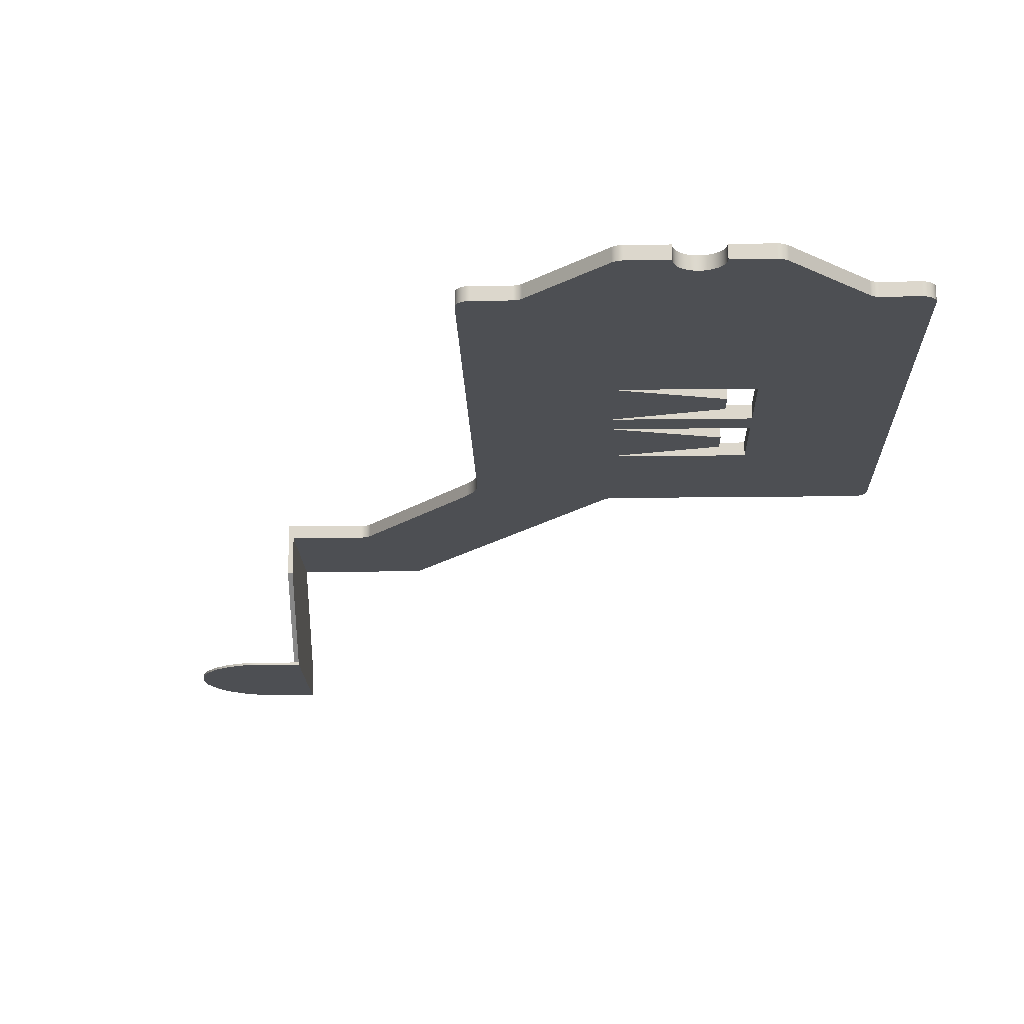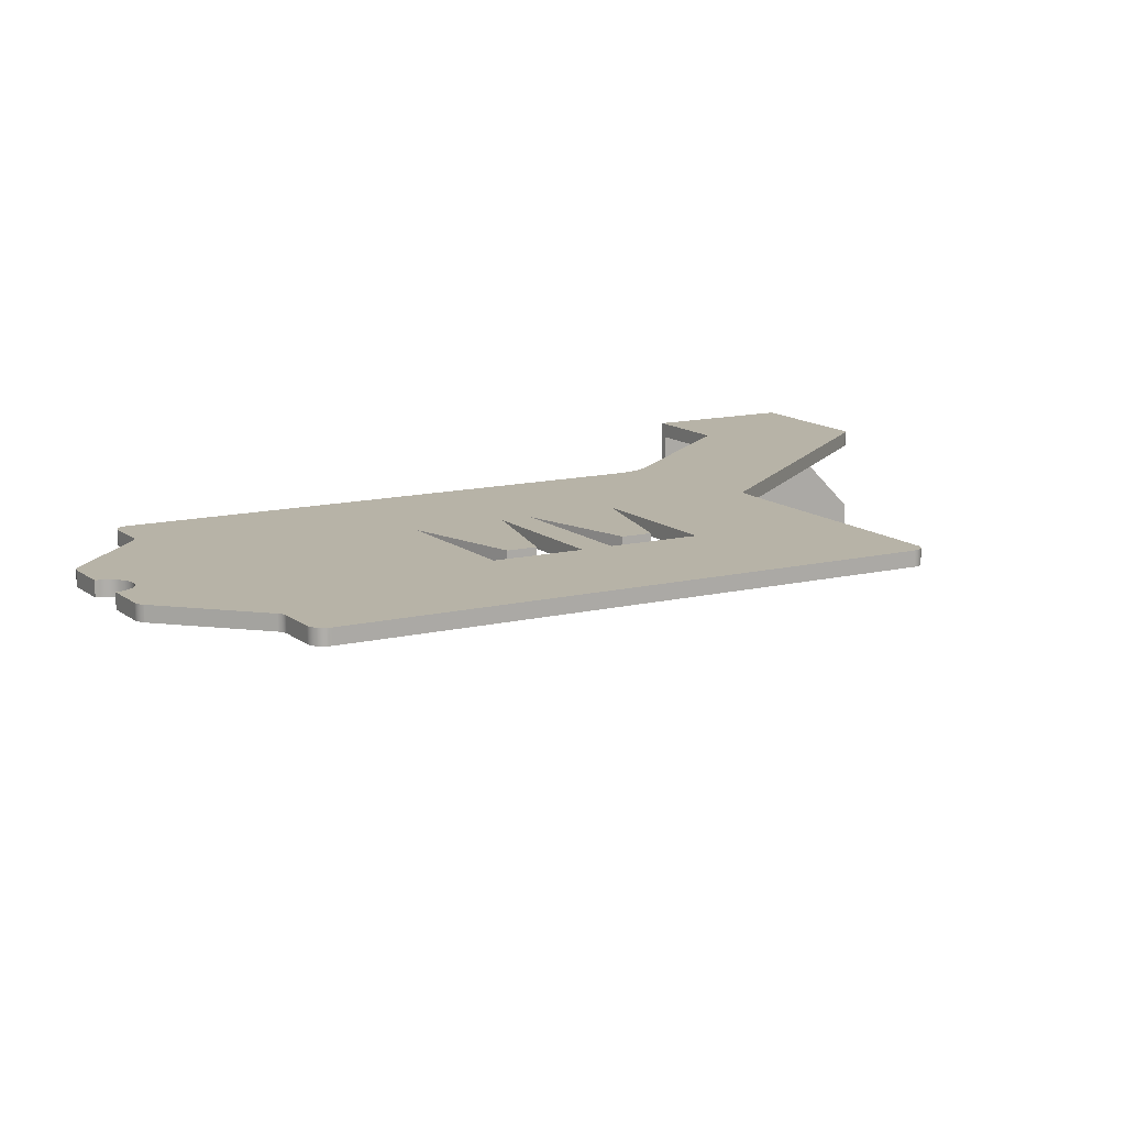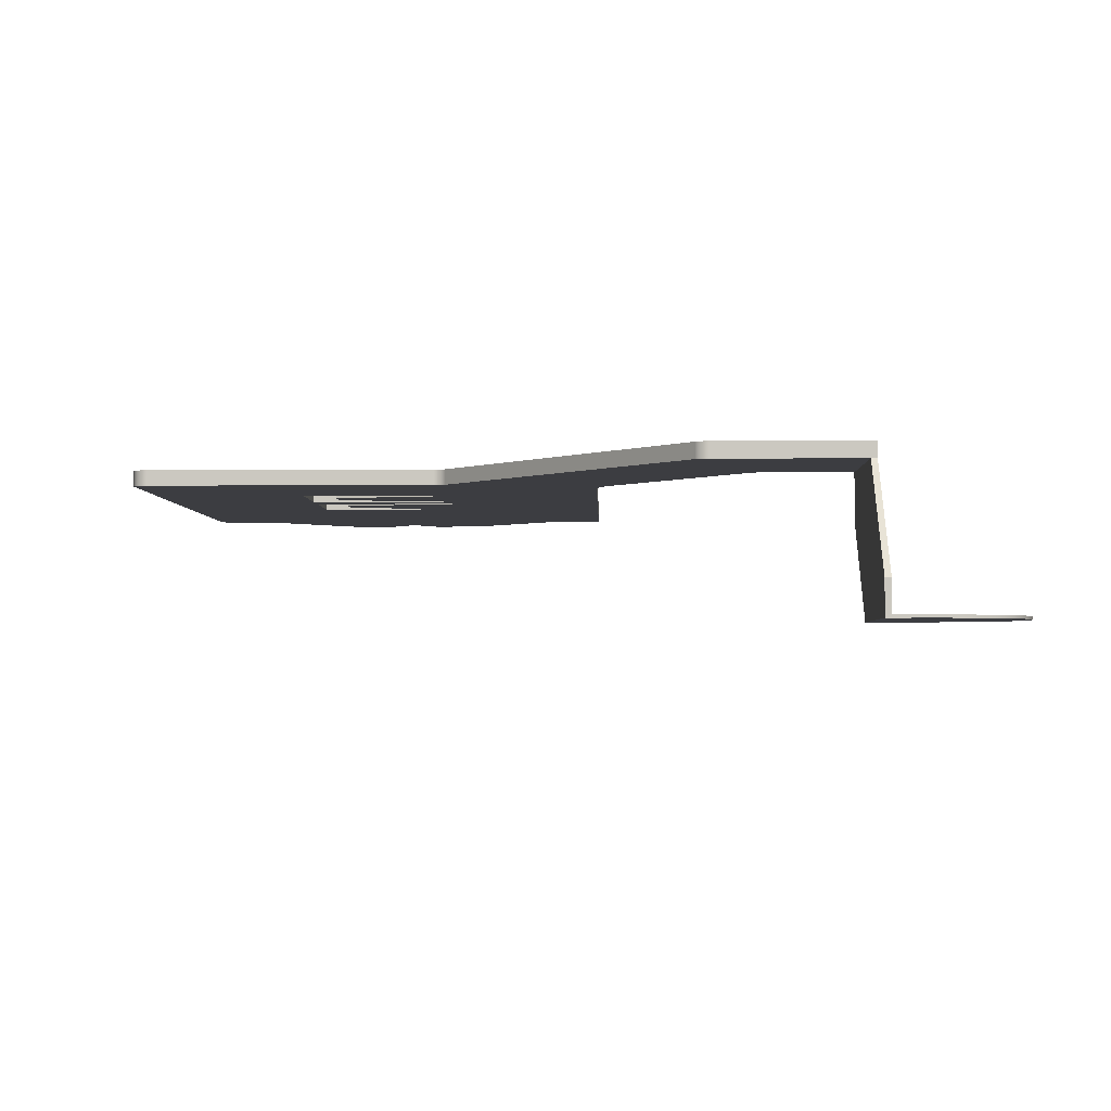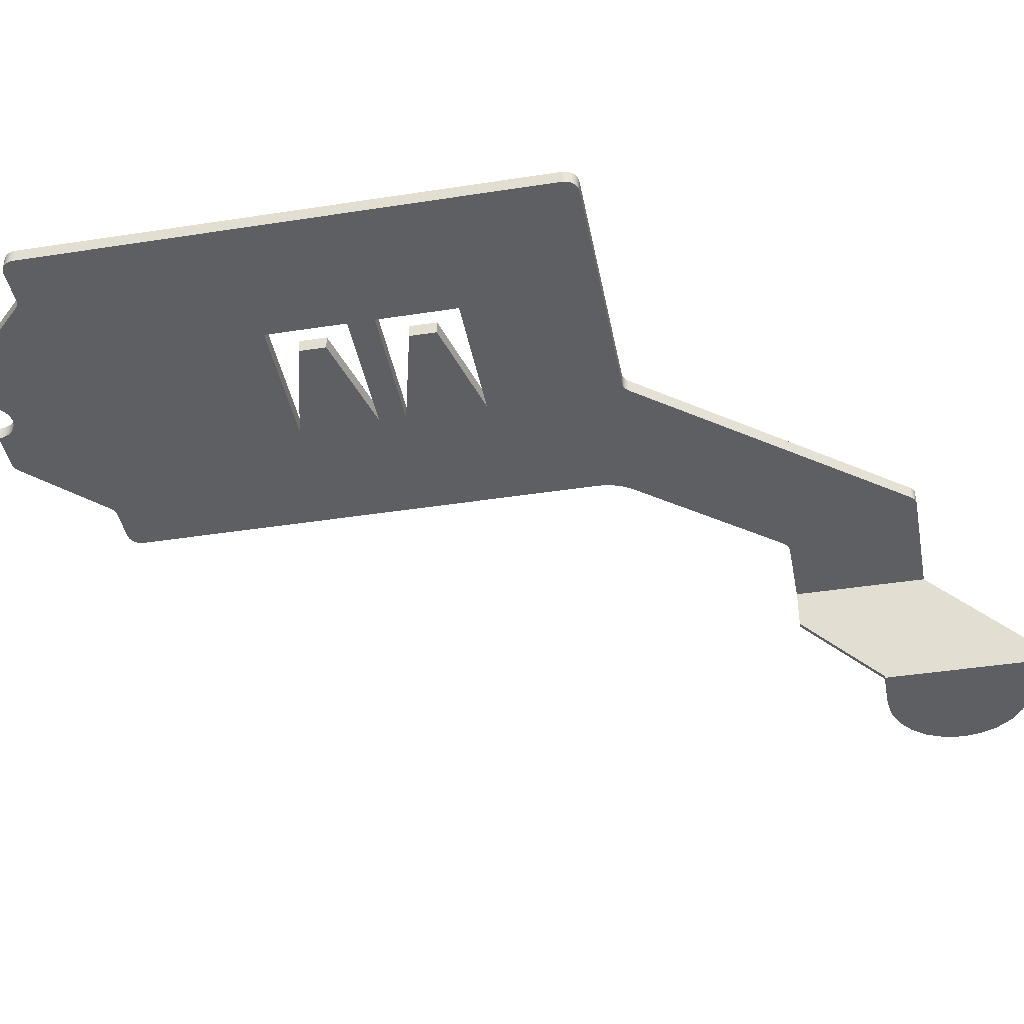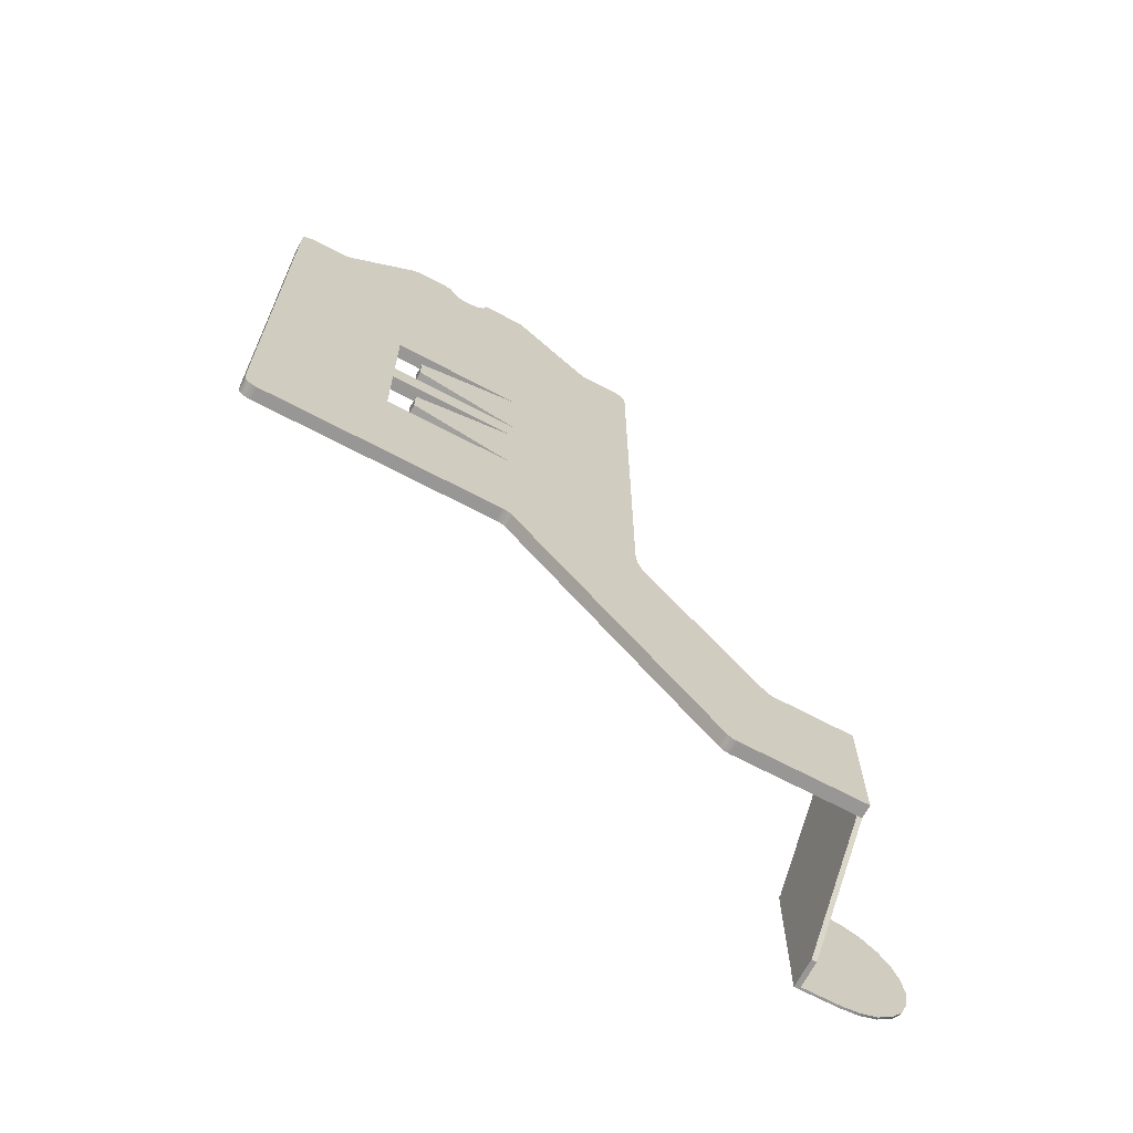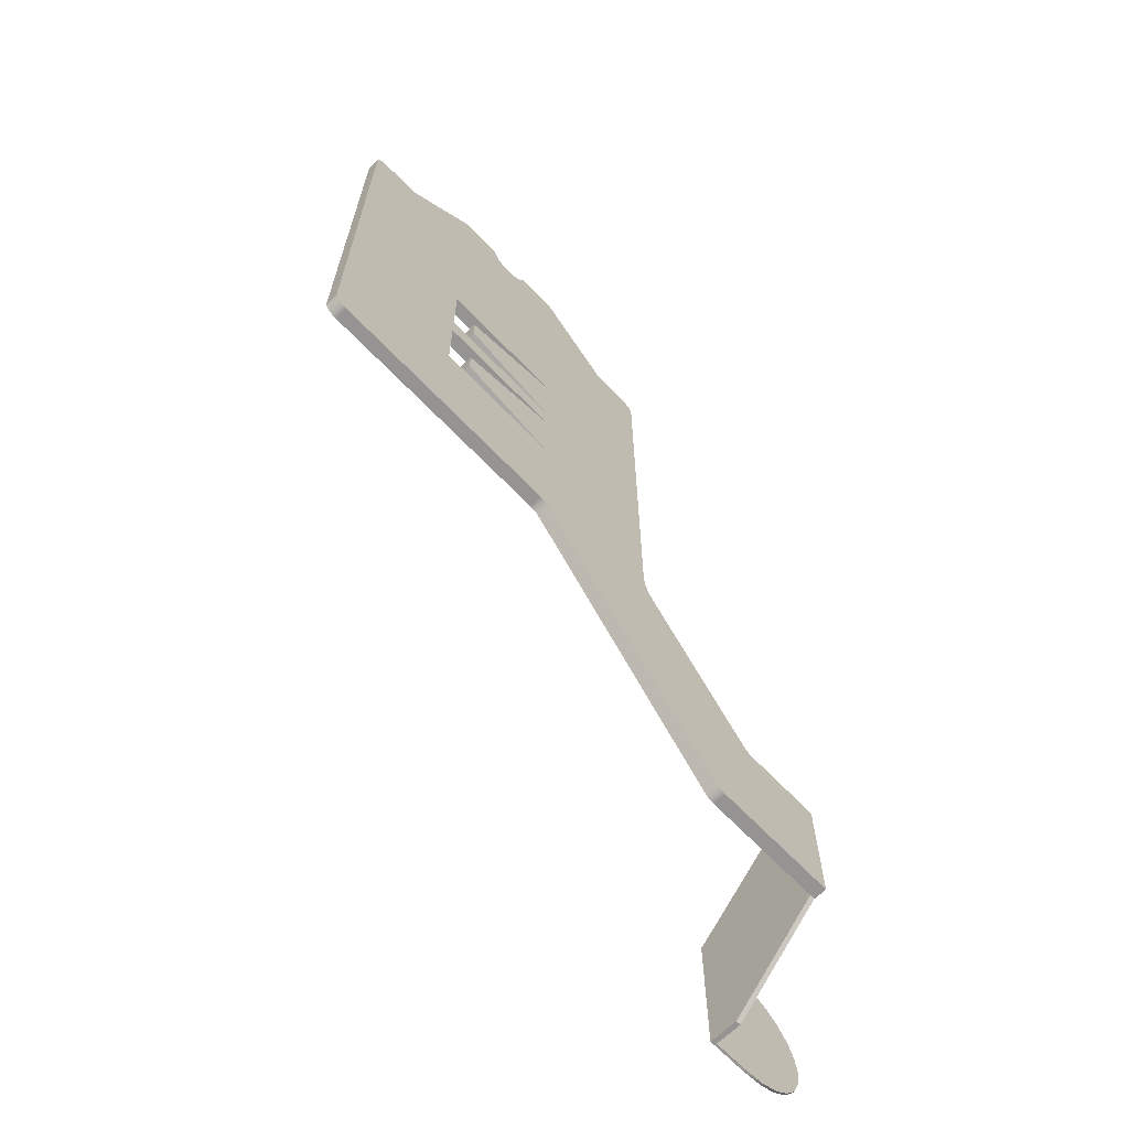
<metadata>
{"format":"obj","ext":"obj","renderer":"f3d","projection":"perspective","resolution":1024,"background":"white","views":[{"elev":-17.6,"azim":1.5,"up":"+Y"},{"elev":12.6,"azim":60.2,"up":"+Y"},{"elev":-2.7,"azim":-178.8,"up":"+Y"},{"elev":-41.4,"azim":100.7,"up":"+Y"},{"elev":-68.2,"azim":152.1,"up":"+Z"},{"elev":-67.1,"azim":133.8,"up":"+Z"}]}
</metadata>
<code>
g thingymajig
v 0.4219 -0.0009 -0.335
v 0.4219 -0.0009 -0.28
v 0.4057 -0.0009 -0.28
v 0.3986 -0.0009 -0.2809
v 0.392 -0.0009 -0.2837
v 0.3863 -0.0009 -0.2881
v 0.3819 -0.0009 -0.2938
v 0.3791 -0.0009 -0.3004
v 0.3782 -0.0009 -0.3075
v 0.3791 -0.0009 -0.3146
v 0.3819 -0.0009 -0.3212
v 0.3863 -0.0009 -0.3269
v 0.392 -0.0009 -0.3313
v 0.3986 -0.0009 -0.3341
v 0.4057 -0.0009 -0.335
v 0.3782 0 -0.3075
v 0.3791 0 -0.3146
v 0.3819 0 -0.3212
v 0.3863 0 -0.3269
v 0.392 0 -0.3313
v 0.3986 0 -0.3341
v 0.4057 0 -0.335
v 0.4057 0 -0.28
v 0.3986 0 -0.2809
v 0.392 0 -0.2837
v 0.3863 0 -0.2881
v 0.3819 0 -0.2938
v 0.3791 0 -0.3004
v 0.4219 0 -0.28
v 0.42 0 -0.28
v 0.4219 0.01 -0.335
v 0.4219 0.045 -0.3
v 0.4219 0.045 -0.25
v 0.4219 0.03 -0.25
v 0.42 0 -0.335
v 0.42 0.01 -0.335
v 0.42 0.03 -0.25
v 0.42 0.05 -0.25
v 0.42 0.05 -0.3
v 0.42 0.045 -0.3
v 0.4676 0.05 -0.3
v 0.4676 0.045 -0.3
v 0.59 0.045 -0.1
v 0.59 0.045 -0.09
v 0.55 0.045 -0.08
v 0.6 0.045 -0.08
v 0.6 0.045 -0.11
v 0.55 0.045 -0.11
v 0.59 0.045 -0.14
v 0.59 0.045 -0.13
v 0.55 0.045 -0.12
v 0.6 0.045 -0.12
v 0.6 0.045 -0.15
v 0.55 0.045 -0.15
v 0.4687 0.045 -0.2999
v 0.4698 0.045 -0.2995
v 0.4707 0.045 -0.2989
v 0.4715 0.045 -0.2981
v 0.5485 0.045 -0.2019
v 0.5493 0.045 -0.2011
v 0.5502 0.045 -0.2005
v 0.5513 0.045 -0.2001
v 0.5524 0.045 -0.2
v 0.645 0.045 -0.2
v 0.6463 0.045 -0.1998
v 0.6475 0.045 -0.1993
v 0.6485 0.045 -0.1985
v 0.6493 0.045 -0.1975
v 0.6498 0.045 -0.1963
v 0.65 0.045 -0.195
v 0.65 0.045 -0.005
v 0.6498 0.045 -0.003706
v 0.6493 0.045 -0.0025
v 0.6485 0.045 -0.001464
v 0.6475 0.045 -0.00067
v 0.6463 0.045 -0.00017
v 0.645 0.045 -0
v 0.6317 0.045 -0
v 0.6306 0.045 0.000136
v 0.6297 0.045 0.000536
v 0.6288 0.045 0.001172
v 0.6015 0.045 0.02854
v 0.6004 0.045 0.02933
v 0.5992 0.045 0.02983
v 0.5979 0.045 0.03
v 0.5834 0.045 0.03
v 0.5831 0.045 0.02784
v 0.5822 0.045 0.02583
v 0.5809 0.045 0.02409
v 0.5792 0.045 0.02277
v 0.5772 0.045 0.02193
v 0.575 0.045 0.02165
v 0.5728 0.045 0.02193
v 0.5708 0.045 0.02277
v 0.5691 0.045 0.02409
v 0.5678 0.045 0.02583
v 0.5669 0.045 0.02784
v 0.5666 0.045 0.03
v 0.5521 0.045 0.03
v 0.5508 0.045 0.02983
v 0.5496 0.045 0.02933
v 0.5485 0.045 0.02854
v 0.5212 0.045 0.001172
v 0.5203 0.045 0.000536
v 0.5194 0.045 0.000136
v 0.5183 0.045 -0
v 0.505 0.045 -0
v 0.5037 0.045 -0.00017
v 0.5025 0.045 -0.00067
v 0.5015 0.045 -0.001464
v 0.5007 0.045 -0.0025
v 0.5002 0.045 -0.003706
v 0.5 0.045 -0.005
v 0.5 0.045 -0.183
v 0.4995 0.045 -0.1874
v 0.498 0.045 -0.1917
v 0.4956 0.045 -0.1955
v 0.4535 0.045 -0.2481
v 0.4527 0.045 -0.2489
v 0.4518 0.045 -0.2495
v 0.4507 0.045 -0.2499
v 0.4496 0.045 -0.25
v 0.55 0.05 -0.11
v 0.59 0.05 -0.1
v 0.6 0.05 -0.11
v 0.6 0.05 -0.08
v 0.55 0.05 -0.08
v 0.59 0.05 -0.09
v 0.55 0.05 -0.15
v 0.59 0.05 -0.14
v 0.6 0.05 -0.15
v 0.6 0.05 -0.12
v 0.55 0.05 -0.12
v 0.59 0.05 -0.13
v 0.5666 0.05 0.03
v 0.5521 0.05 0.03
v 0.5834 0.05 0.03
v 0.5831 0.05 0.02784
v 0.5822 0.05 0.02583
v 0.5809 0.05 0.02409
v 0.5792 0.05 0.02277
v 0.5772 0.05 0.02193
v 0.575 0.05 0.02165
v 0.5728 0.05 0.02193
v 0.5708 0.05 0.02277
v 0.5691 0.05 0.02409
v 0.5678 0.05 0.02583
v 0.5669 0.05 0.02784
v 0.5979 0.05 0.03
v 0.6015 0.05 0.02854
v 0.6004 0.05 0.02933
v 0.5992 0.05 0.02983
v 0.6288 0.05 0.001172
v 0.6317 0.05 -0
v 0.6306 0.05 0.000136
v 0.6297 0.05 0.000536
v 0.645 0.05 -0
v 0.65 0.05 -0.005
v 0.6498 0.05 -0.003706
v 0.6493 0.05 -0.0025
v 0.6485 0.05 -0.001464
v 0.6475 0.05 -0.00067
v 0.6463 0.05 -0.00017
v 0.65 0.05 -0.195
v 0.645 0.05 -0.2
v 0.6463 0.05 -0.1998
v 0.6475 0.05 -0.1993
v 0.6485 0.05 -0.1985
v 0.6493 0.05 -0.1975
v 0.6498 0.05 -0.1963
v 0.5524 0.05 -0.2
v 0.5485 0.05 -0.2019
v 0.5493 0.05 -0.2011
v 0.5502 0.05 -0.2005
v 0.5513 0.05 -0.2001
v 0.4715 0.05 -0.2981
v 0.4687 0.05 -0.2999
v 0.4698 0.05 -0.2995
v 0.4707 0.05 -0.2989
v 0.4496 0.05 -0.25
v 0.4535 0.05 -0.2481
v 0.4527 0.05 -0.2489
v 0.4518 0.05 -0.2495
v 0.4507 0.05 -0.2499
v 0.4956 0.05 -0.1955
v 0.5 0.05 -0.183
v 0.4995 0.05 -0.1874
v 0.498 0.05 -0.1917
v 0.5 0.05 -0.005
v 0.505 0.05 -0
v 0.5037 0.05 -0.00017
v 0.5025 0.05 -0.00067
v 0.5015 0.05 -0.001464
v 0.5007 0.05 -0.0025
v 0.5002 0.05 -0.003706
v 0.5183 0.05 -0
v 0.5212 0.05 0.001172
v 0.5203 0.05 0.000536
v 0.5194 0.05 0.000136
v 0.5485 0.05 0.02854
v 0.5508 0.05 0.02983
v 0.5496 0.05 0.02933
f 2 3 1
f 1 3 15
f 15 3 14
f 14 3 4
f 14 4 13
f 13 4 5
f 13 5 12
f 12 5 6
f 12 6 11
f 11 6 7
f 11 7 10
f 10 7 8
f 10 8 9
f 22 15 21
f 21 15 14
f 21 14 20
f 20 14 13
f 20 13 19
f 19 13 12
f 19 12 18
f 18 12 11
f 18 11 17
f 17 11 10
f 17 10 16
f 16 10 9
f 16 9 28
f 28 9 8
f 28 8 27
f 27 8 7
f 27 7 26
f 26 7 6
f 26 6 25
f 25 6 5
f 25 5 24
f 24 5 4
f 24 4 23
f 23 4 3
f 23 3 30
f 30 3 2
f 30 2 29
f 2 1 29
f 29 1 31
f 29 31 32
f 33 34 32
f 32 34 29
f 31 1 35
f 35 1 15
f 35 15 22
f 35 36 31
f 34 37 29
f 29 37 30
f 35 22 23
f 23 22 21
f 23 21 24
f 24 21 20
f 24 20 25
f 25 20 19
f 25 19 26
f 26 19 18
f 26 18 27
f 27 18 17
f 27 17 28
f 28 17 16
f 23 30 35
f 37 40 30
f 30 40 36
f 30 36 35
f 37 38 40
f 40 38 39
f 32 31 40
f 40 31 36
f 40 39 32
f 32 39 41
f 32 41 42
f 43 44 48
f 48 44 45
f 48 45 114
f 114 45 113
f 113 45 106
f 113 106 107
f 46 92 45
f 45 92 93
f 45 93 94
f 47 71 46
f 46 71 78
f 46 78 79
f 48 52 47
f 47 52 70
f 47 70 71
f 49 50 54
f 54 50 51
f 54 51 114
f 114 51 48
f 51 52 48
f 52 53 70
f 70 53 64
f 70 64 65
f 64 53 63
f 63 53 54
f 63 54 62
f 62 54 61
f 61 54 60
f 60 54 59
f 59 54 114
f 59 114 115
f 33 32 122
f 122 32 42
f 122 42 121
f 121 42 120
f 120 42 119
f 119 42 58
f 119 58 118
f 118 58 117
f 117 58 59
f 117 59 116
f 116 59 115
f 42 55 58
f 58 55 56
f 58 56 57
f 65 66 70
f 70 66 67
f 70 67 68
f 68 69 70
f 72 73 71
f 71 73 74
f 71 74 75
f 75 76 71
f 71 76 77
f 71 77 78
f 79 80 46
f 46 80 81
f 46 81 82
f 83 84 82
f 82 84 85
f 82 85 89
f 89 85 88
f 88 85 87
f 87 85 86
f 89 90 82
f 82 90 46
f 90 91 46
f 46 91 92
f 45 94 102
f 102 94 95
f 102 95 99
f 99 95 96
f 99 96 97
f 97 98 99
f 99 100 102
f 102 100 101
f 102 103 45
f 45 103 104
f 45 104 105
f 105 106 45
f 107 108 113
f 113 108 109
f 113 109 110
f 110 111 113
f 113 111 112
f 123 124 48
f 48 124 43
f 125 123 47
f 47 123 48
f 126 125 46
f 46 125 47
f 127 126 45
f 45 126 46
f 128 127 44
f 44 127 45
f 124 128 43
f 43 128 44
f 129 130 54
f 54 130 49
f 131 129 53
f 53 129 54
f 132 131 52
f 52 131 53
f 133 132 51
f 51 132 52
f 134 133 50
f 50 133 51
f 130 134 49
f 49 134 50
f 135 136 98
f 98 136 99
f 86 137 87
f 87 137 138
f 87 138 88
f 88 138 139
f 88 139 89
f 89 139 140
f 89 140 90
f 90 140 141
f 90 141 91
f 91 141 142
f 91 142 92
f 92 142 143
f 92 143 93
f 93 143 144
f 93 144 94
f 94 144 145
f 94 145 95
f 95 145 146
f 95 146 96
f 96 146 147
f 96 147 97
f 97 147 148
f 97 148 98
f 98 148 135
f 149 137 85
f 85 137 86
f 82 150 83
f 83 150 151
f 83 151 84
f 84 151 152
f 84 152 85
f 85 152 149
f 153 150 81
f 81 150 82
f 78 154 79
f 79 154 155
f 79 155 80
f 80 155 156
f 80 156 81
f 81 156 153
f 157 154 77
f 77 154 78
f 71 158 72
f 72 158 159
f 72 159 73
f 73 159 160
f 73 160 74
f 74 160 161
f 74 161 75
f 75 161 162
f 75 162 76
f 76 162 163
f 76 163 77
f 77 163 157
f 164 158 70
f 70 158 71
f 64 165 65
f 65 165 166
f 65 166 66
f 66 166 167
f 66 167 67
f 67 167 168
f 67 168 68
f 68 168 169
f 68 169 69
f 69 169 170
f 69 170 70
f 70 170 164
f 171 165 63
f 63 165 64
f 59 172 60
f 60 172 173
f 60 173 61
f 61 173 174
f 61 174 62
f 62 174 175
f 62 175 63
f 63 175 171
f 176 172 58
f 58 172 59
f 42 41 55
f 55 41 177
f 55 177 56
f 56 177 178
f 56 178 57
f 57 178 179
f 57 179 58
f 58 179 176
f 122 180 33
f 33 180 38
f 33 38 37
f 37 34 33
f 118 181 119
f 119 181 182
f 119 182 120
f 120 182 183
f 120 183 121
f 121 183 184
f 121 184 122
f 122 184 180
f 185 181 117
f 117 181 118
f 114 186 115
f 115 186 187
f 115 187 116
f 116 187 188
f 116 188 117
f 117 188 185
f 189 186 113
f 113 186 114
f 107 190 108
f 108 190 191
f 108 191 109
f 109 191 192
f 109 192 110
f 110 192 193
f 110 193 111
f 111 193 194
f 111 194 112
f 112 194 195
f 112 195 113
f 113 195 189
f 196 190 106
f 106 190 107
f 103 197 104
f 104 197 198
f 104 198 105
f 105 198 199
f 105 199 106
f 106 199 196
f 200 197 102
f 102 197 103
f 99 136 100
f 100 136 201
f 100 201 101
f 101 201 202
f 101 202 102
f 102 202 200
f 39 180 41
f 41 180 184
f 41 184 183
f 39 38 180
f 183 182 41
f 41 182 176
f 41 176 177
f 177 176 178
f 178 176 179
f 182 181 176
f 176 181 185
f 176 185 172
f 172 185 188
f 172 188 187
f 187 186 172
f 172 186 129
f 172 129 173
f 173 129 174
f 174 129 175
f 175 129 171
f 171 129 131
f 171 131 165
f 165 131 164
f 165 164 166
f 166 164 167
f 167 164 168
f 168 164 169
f 169 164 170
f 189 127 186
f 186 127 123
f 186 123 133
f 133 123 125
f 133 125 132
f 132 125 164
f 132 164 131
f 195 194 189
f 189 194 193
f 189 193 192
f 192 191 189
f 189 191 190
f 189 190 196
f 189 196 127
f 127 196 199
f 127 199 198
f 198 197 127
f 127 197 200
f 127 200 145
f 145 200 146
f 146 200 136
f 146 136 147
f 147 136 148
f 148 136 135
f 202 201 200
f 200 201 136
f 145 144 127
f 127 144 143
f 127 143 126
f 126 143 142
f 126 142 141
f 126 141 150
f 150 141 140
f 150 140 149
f 149 140 139
f 149 139 138
f 138 137 149
f 149 152 150
f 150 152 151
f 150 153 126
f 126 153 156
f 126 156 155
f 155 154 126
f 126 154 158
f 126 158 125
f 125 158 164
f 154 157 158
f 158 157 163
f 158 163 162
f 162 161 158
f 158 161 160
f 158 160 159
f 130 129 134
f 134 129 133
f 133 129 186
f 124 123 128
f 128 123 127

</code>
